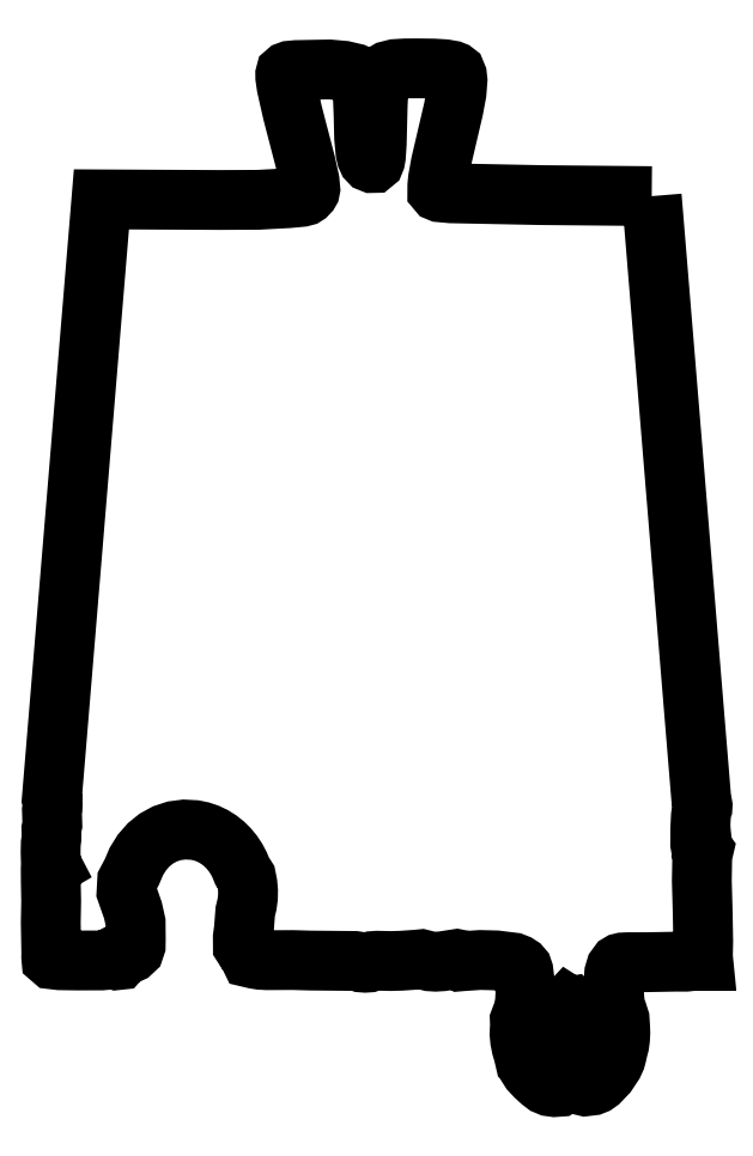
<metadata>
{"format":"dxf","ext":"dxf","renderer":"ezdxf+matplotlib","layout":"modelspace","background":"white","min_lineweight":24,"dpi":150}
</metadata>
<code>
0
SECTION
2
ENTITIES
0
LWPOLYLINE
8
Layer_1
90
289
70
0
10
42.24
20
62.57
30
0
10
34.55
20
62.64
30
0
10
28.17
20
62.77
30
0
10
27.41
20
62.84
30
0
10
27.28
20
62.89
30
0
10
27.23
20
62.96
30
0
10
27.23
20
63.33
30
0
10
27.28
20
63.78
30
0
10
27.47
20
64.86
30
0
10
28.07
20
67.41
30
0
10
28.36
20
68.68
30
0
10
28.57
20
69.8
30
0
10
28.64
20
70.69
30
0
10
28.61
20
71.01
30
0
10
28.51
20
71.23
30
0
10
28.41
20
71.31
30
0
10
28.25
20
71.37
30
0
10
27.75
20
71.46
30
0
10
26.98
20
71.51
30
0
10
25.91
20
71.52
30
0
10
24.97
20
71.52
30
0
10
24.27
20
71.48
30
0
10
23.76
20
71.35
30
0
10
23.58
20
71.24
30
0
10
23.42
20
71.09
30
0
10
23.31
20
70.89
30
0
10
23.22
20
70.65
30
0
10
23.11
20
69.98
30
0
10
23.05
20
69.04
30
0
10
23.02
20
67.78
30
0
10
22.98
20
66.22
30
0
10
22.92
20
65.34
30
0
10
22.88
20
65.09
30
0
10
22.82
20
64.95
30
0
10
22.75
20
64.89
30
0
10
22.65
20
64.89
30
0
10
22.5
20
64.95
30
0
10
22.37
20
65.08
30
0
10
22.27
20
65.3
30
0
10
22.2
20
65.62
30
0
10
22.1
20
66.65
30
0
10
22.06
20
68.28
30
0
10
21.99
20
70.04
30
0
10
21.93
20
70.63
30
0
10
21.86
20
70.92
30
0
10
21.71
20
71.06
30
0
10
21.45
20
71.18
30
0
10
20.67
20
71.36
30
0
10
19.66
20
71.45
30
0
10
18.57
20
71.42
30
0
10
17.92
20
71.4
30
0
10
17.34
20
71.4
30
0
10
16.88
20
71.36
30
0
10
16.72
20
71.3
30
0
10
16.61
20
71.2
30
0
10
16.58
20
71.09
30
0
10
16.58
20
70.88
30
0
10
16.67
20
70.26
30
0
10
17.08
20
68.43
30
0
10
18.03
20
64.8
30
0
10
18.28
20
63.65
30
0
10
18.33
20
63.08
30
0
10
18.3
20
62.93
30
0
10
18.25
20
62.83
30
0
10
18.08
20
62.66
30
0
10
17.96
20
62.58
30
0
10
17.72
20
62.51
30
0
10
16.8
20
62.43
30
0
10
14.66
20
62.31
30
0
10
11.97
20
62.3
30
0
10
3.701
20
62.34
30
0
10
0.2256
20
20.34
30
0
10
0.2692
20
20.21
30
0
10
0.2862
20
19.95
30
0
10
0.2753
20
19.67
30
0
10
0.2353
20
19.5
30
0
10
0.2481
20
18.92
30
0
10
0.2642
20
18.53
30
0
10
0.2311
20
18.35
30
0
10
0.1962
20
18.21
30
0
10
0.2044
20
17.94
30
0
10
0.1966
20
17.51
30
0
10
0.1541
20
17.21
30
0
10
0.1412
20
16.62
30
0
10
0.1571
20
16.03
30
0
10
0.2011
20
15.71
30
0
10
0.2361
20
15.65
30
0
10
0.1981
20
15.62
30
0
10
0.1504
20
15.35
30
0
10
0.1555
20
14.54
30
0
10
0.1812
20
13.17
30
0
10
0.1522
20
11.67
30
0
10
0.1899
20
9.544
30
0
10
0.1848
20
9.245
30
0
10
0.1934
20
9.153
30
0
10
0.2645
20
9.092
30
0
10
0.7603
20
9.032
30
0
10
2.003
20
9.014
30
0
10
3.71
20
9.018
30
0
10
4.039
20
9.048
30
0
10
4.17
20
9.103
30
0
10
4.368
20
9.205
30
0
10
4.464
20
9.19
30
0
10
4.553
20
9.129
30
0
10
4.699
20
9.073
30
0
10
4.809
20
9.036
30
0
10
4.936
20
9.05
30
0
10
5.035
20
9.164
30
0
10
5.142
20
9.261
30
0
10
5.397
20
9.38
30
0
10
5.777
20
9.555
30
0
10
6.001
20
9.765
30
0
10
6.1
20
10.06
30
0
10
6.108
20
10.49
30
0
10
6.098
20
11.68
30
0
10
5.907
20
12.53
30
0
10
5.458
20
13.81
30
0
10
5.502
20
14.59
30
0
10
5.844
20
15.24
30
0
10
6.148
20
15.95
30
0
10
6.54
20
16.58
30
0
10
7.011
20
17.12
30
0
10
7.553
20
17.56
30
0
10
8.155
20
17.89
30
0
10
8.809
20
18.1
30
0
10
9.505
20
18.19
30
0
10
10.24
20
18.15
30
0
10
10.7
20
18.06
30
0
10
11.13
20
17.91
30
0
10
11.55
20
17.71
30
0
10
11.93
20
17.47
30
0
10
12.29
20
17.19
30
0
10
12.61
20
16.87
30
0
10
12.9
20
16.52
30
0
10
13.16
20
16.13
30
0
10
13.38
20
15.72
30
0
10
13.55
20
15.29
30
0
10
13.84
20
14.84
30
0
10
13.93
20
14.38
30
0
10
13.97
20
13.9
30
0
10
13.96
20
13.42
30
0
10
13.9
20
12.93
30
0
10
13.78
20
12.45
30
0
10
13.68
20
11.24
30
0
10
13.6
20
10.65
30
0
10
13.61
20
10.03
30
0
10
13.69
20
9.908
30
0
10
13.77
20
9.859
30
0
10
13.93
20
9.586
30
0
10
14.12
20
9.2
30
0
10
14.47
20
9.117
30
0
10
14.85
20
9.06
30
0
10
15.3
20
9.035
30
0
10
17.12
20
9.045
30
0
10
18.33
20
9.01
30
0
10
20.55
20
8.986
30
0
10
21.44
20
8.981
30
0
10
21.78
20
8.929
30
0
10
21.92
20
8.875
30
0
10
22.18
20
8.855
30
0
10
22.43
20
8.872
30
0
10
22.57
20
8.925
30
0
10
22.71
20
8.975
30
0
10
23
20
8.996
30
0
10
23.99
20
8.976
30
0
10
24.69
20
8.996
30
0
10
25.75
20
9.069
30
0
10
26.12
20
9.105
30
0
10
26.4
20
9.033
30
0
10
26.71
20
8.955
30
0
10
27.1
20
8.93
30
0
10
27.57
20
8.958
30
0
10
28.09
20
9.039
30
0
10
28.59
20
9.119
30
0
10
28.7
20
9.097
30
0
10
28.78
20
9.034
30
0
10
28.9
20
8.956
30
0
10
29.05
20
8.968
30
0
10
30.22
20
9.049
30
0
10
31.36
20
9.019
30
0
10
32.55
20
8.872
30
0
10
32.84
20
8.758
30
0
10
33.05
20
8.619
30
0
10
33.2
20
8.455
30
0
10
33.26
20
8.268
30
0
10
33.35
20
7.556
30
0
10
33.4
20
6.788
30
0
10
33.37
20
6.101
30
0
10
33.26
20
5.504
30
0
10
33.07
20
5.008
30
0
10
33
20
4.834
30
0
10
33.01
20
4.711
30
0
10
33.03
20
4.533
30
0
10
33
20
4.229
30
0
10
32.99
20
3.857
30
0
10
33.03
20
3.417
30
0
10
33.12
20
2.945
30
0
10
33.26
20
2.479
30
0
10
33.37
20
2.014
30
0
10
33.39
20
1.914
30
0
10
33.43
20
1.872
30
0
10
33.49
20
1.805
30
0
10
33.57
20
1.585
30
0
10
33.61
20
1.5
30
0
10
33.75
20
1.277
30
0
10
34.09
20
0.918
30
0
10
34.48
20
0.5536
30
0
10
34.8
20
0.314
30
0
10
35.09
20
0.1897
30
0
10
35.44
20
0.1418
30
0
10
35.78
20
0.1655
30
0
10
36.03
20
0.3229
30
0
10
36.24
20
0.5158
30
0
10
36.24
20
1.479
30
0
10
36.19
20
4.078
30
0
10
36.19
20
5.266
30
0
10
36.25
20
5.651
30
0
10
36.32
20
5.806
30
0
10
36.38
20
5.87
30
0
10
36.41
20
5.85
30
0
10
36.4
20
5.801
30
0
10
36.41
20
5.753
30
0
10
36.46
20
5.732
30
0
10
36.52
20
5.755
30
0
10
36.55
20
5.811
30
0
10
36.58
20
5.817
30
0
10
36.67
20
5.721
30
0
10
36.78
20
5.491
30
0
10
36.83
20
5.073
30
0
10
36.9
20
2.534
30
0
10
36.94
20
1.263
30
0
10
37
20
0.6389
30
0
10
37.04
20
0.486
30
0
10
37.11
20
0.3943
30
0
10
37.33
20
0.2599
30
0
10
37.6
20
0.1936
30
0
10
38.09
20
0.254
30
0
10
38.32
20
0.345
30
0
10
38.58
20
0.5276
30
0
10
39.11
20
1.088
30
0
10
39.57
20
1.774
30
0
10
39.72
20
2.116
30
0
10
39.8
20
2.428
30
0
10
39.89
20
2.834
30
0
10
39.97
20
3.113
30
0
10
40.02
20
3.509
30
0
10
40.05
20
3.941
30
0
10
40.03
20
4.33
30
0
10
40
20
4.905
30
0
10
39.83
20
5.422
30
0
10
39.73
20
5.684
30
0
10
39.66
20
5.957
30
0
10
39.59
20
6.846
30
0
10
39.58
20
7.591
30
0
10
39.62
20
8.121
30
0
10
39.73
20
8.495
30
0
10
39.93
20
8.771
30
0
10
40.04
20
8.837
30
0
10
40.2
20
8.875
30
0
10
40.6
20
8.894
30
0
10
41.9
20
8.894
30
0
10
43.86
20
8.93
30
0
10
44.67
20
8.93
30
0
10
44.85
20
8.951
30
0
10
44.91
20
8.986
30
0
10
44.97
20
9.001
30
0
10
45.02
20
8.982
30
0
10
45.86
20
8.982
30
0
10
45.83
20
9.292
30
0
10
45.85
20
10.34
30
0
10
45.81
20
12.34
30
0
10
45.75
20
14.59
30
0
10
45.78
20
16.34
30
0
10
45.86
20
16.68
30
0
10
45.88
20
16.74
30
0
10
45.84
20
16.8
30
0
10
45.8
20
16.85
30
0
10
45.81
20
16.91
30
0
10
45.8
20
16.96
30
0
10
45.73
20
16.98
30
0
10
45.67
20
17.01
30
0
10
45.64
20
17.18
30
0
10
45.64
20
18.21
30
0
10
45.69
20
19.13
30
0
10
45.75
20
19.58
30
0
10
45.8
20
19.71
30
0
10
45.81
20
19.87
30
0
10
45.71
20
20.43
30
0
10
42.24
20
62.57
30
0
0
ENDSEC
0
EOF

</code>
